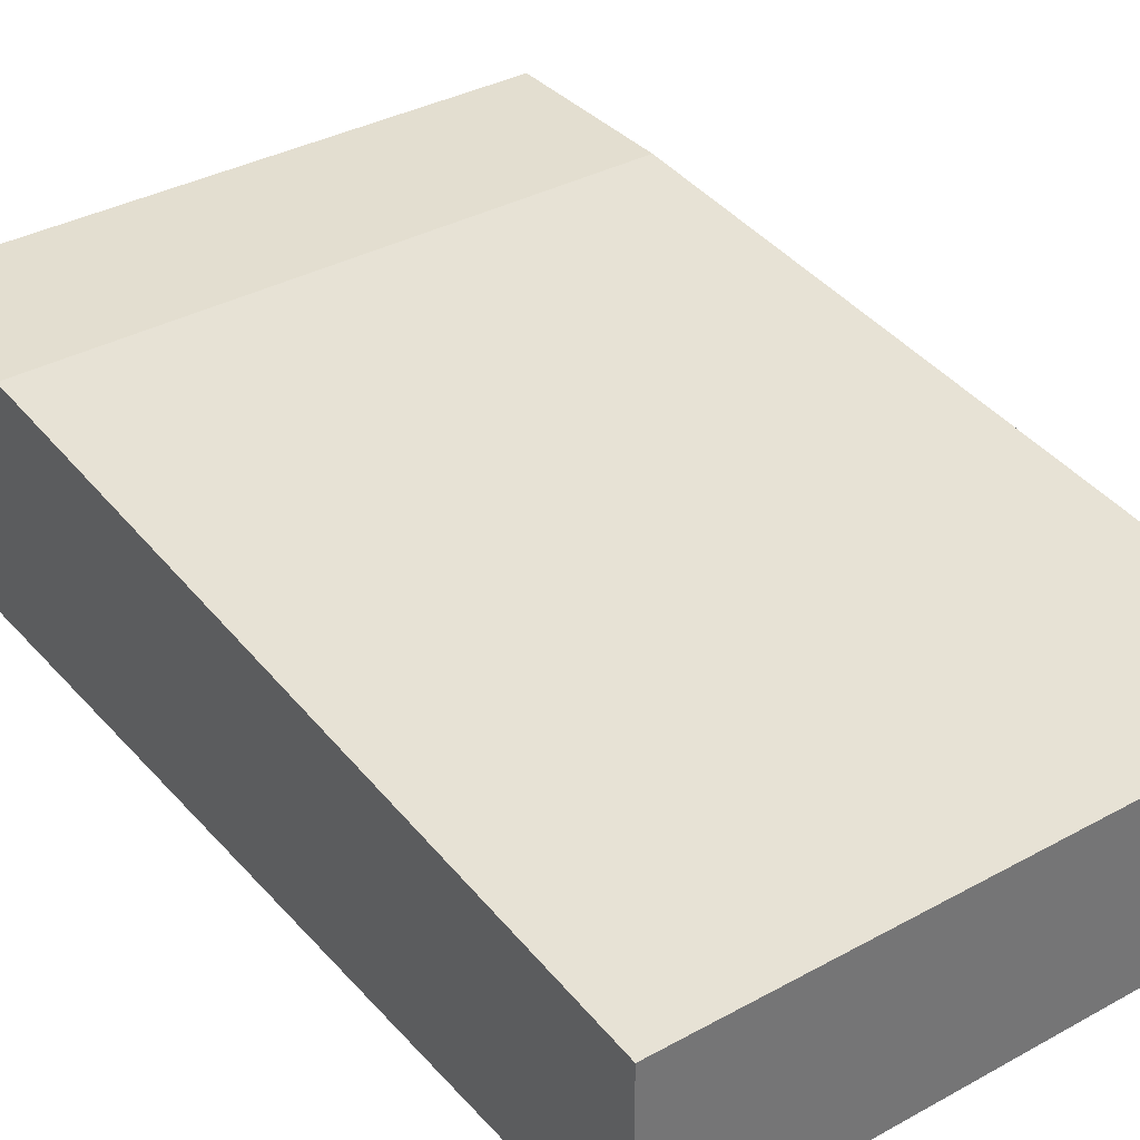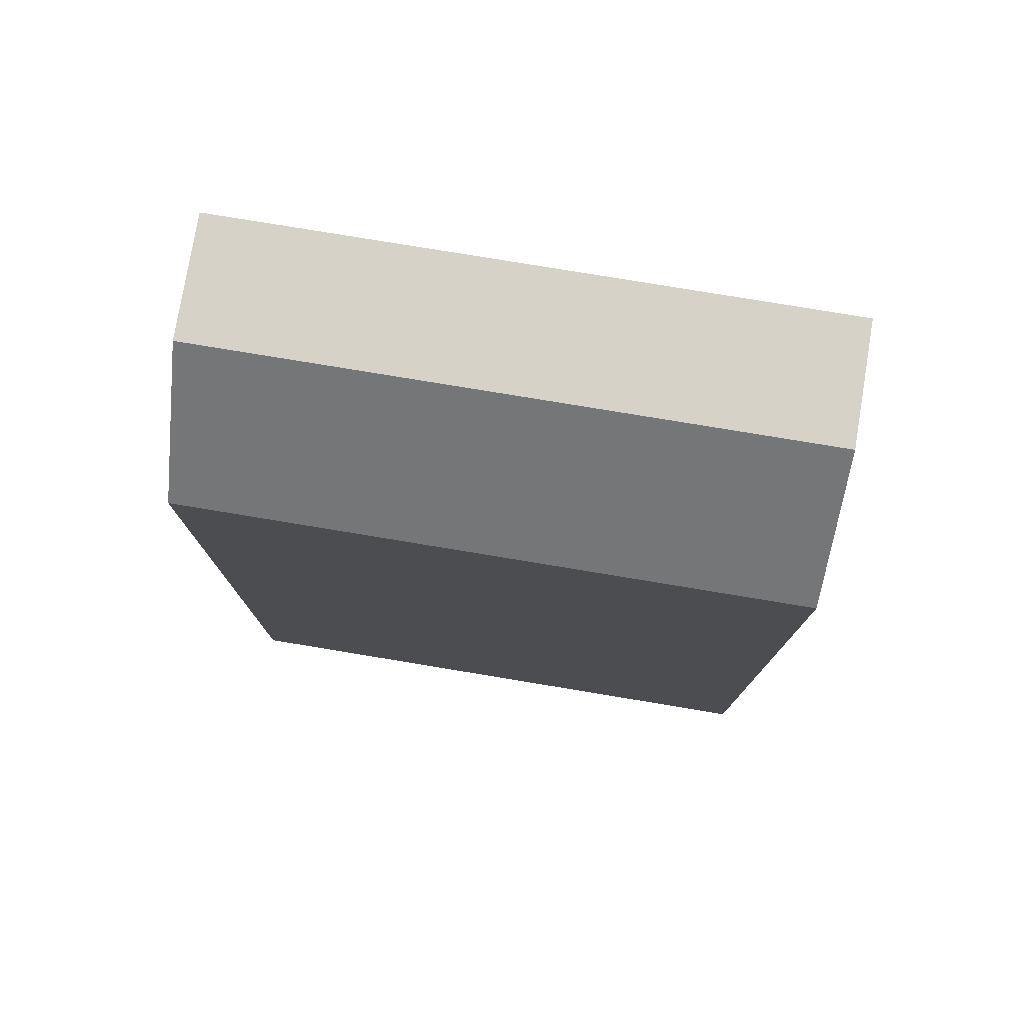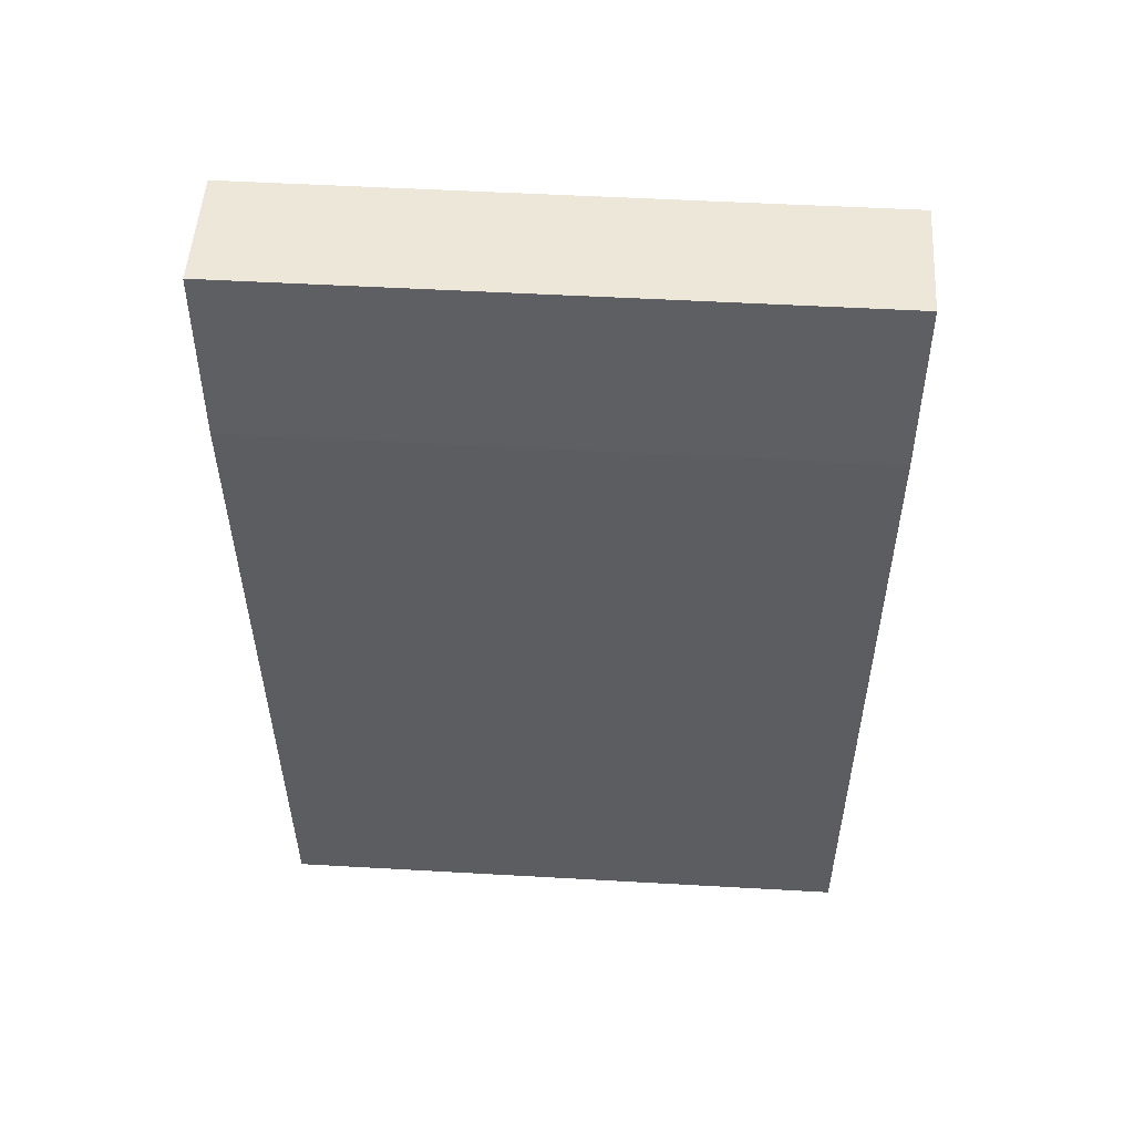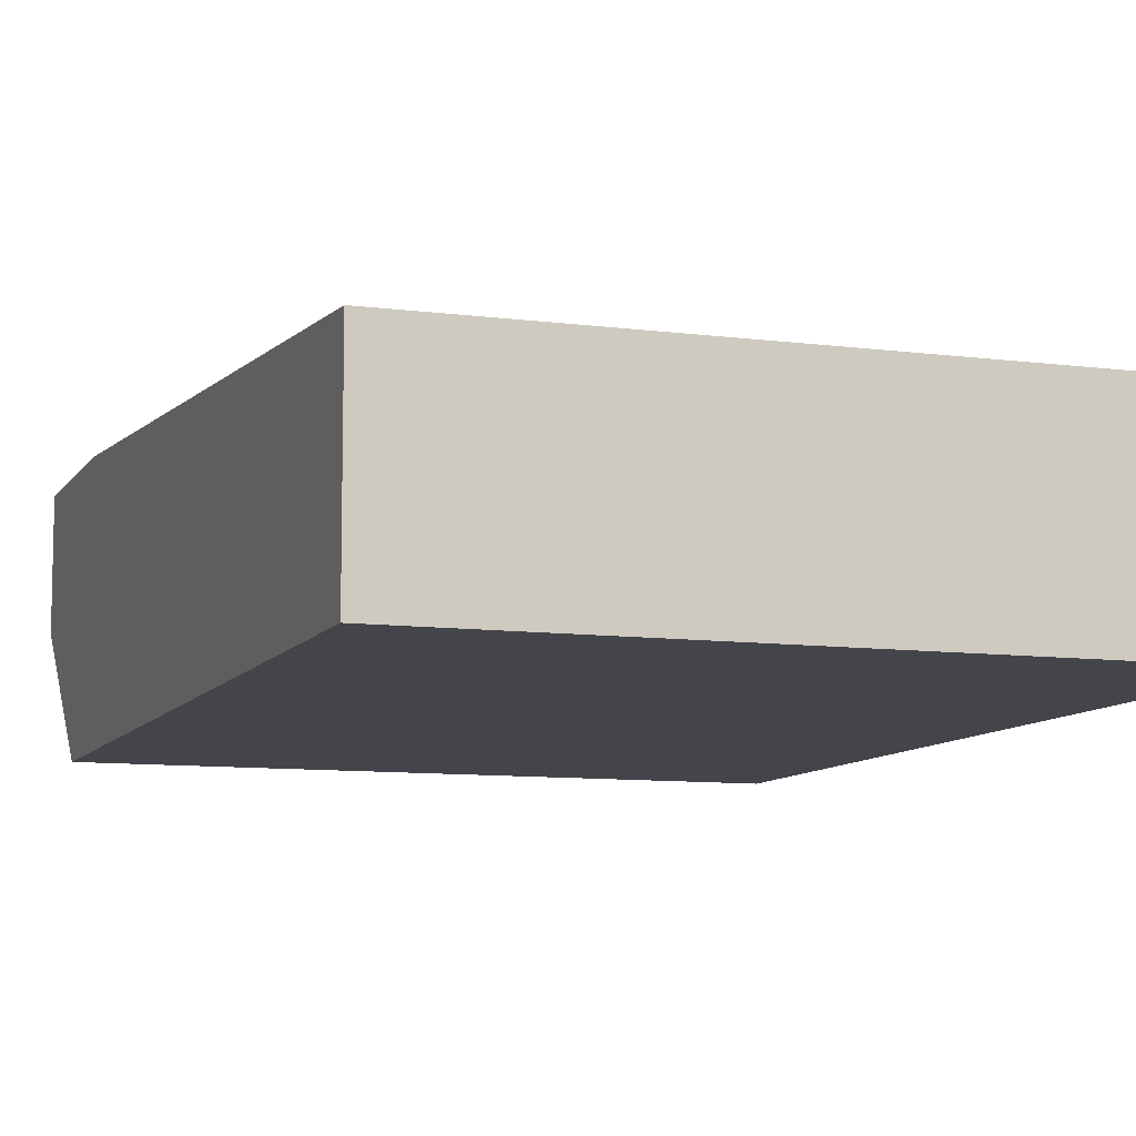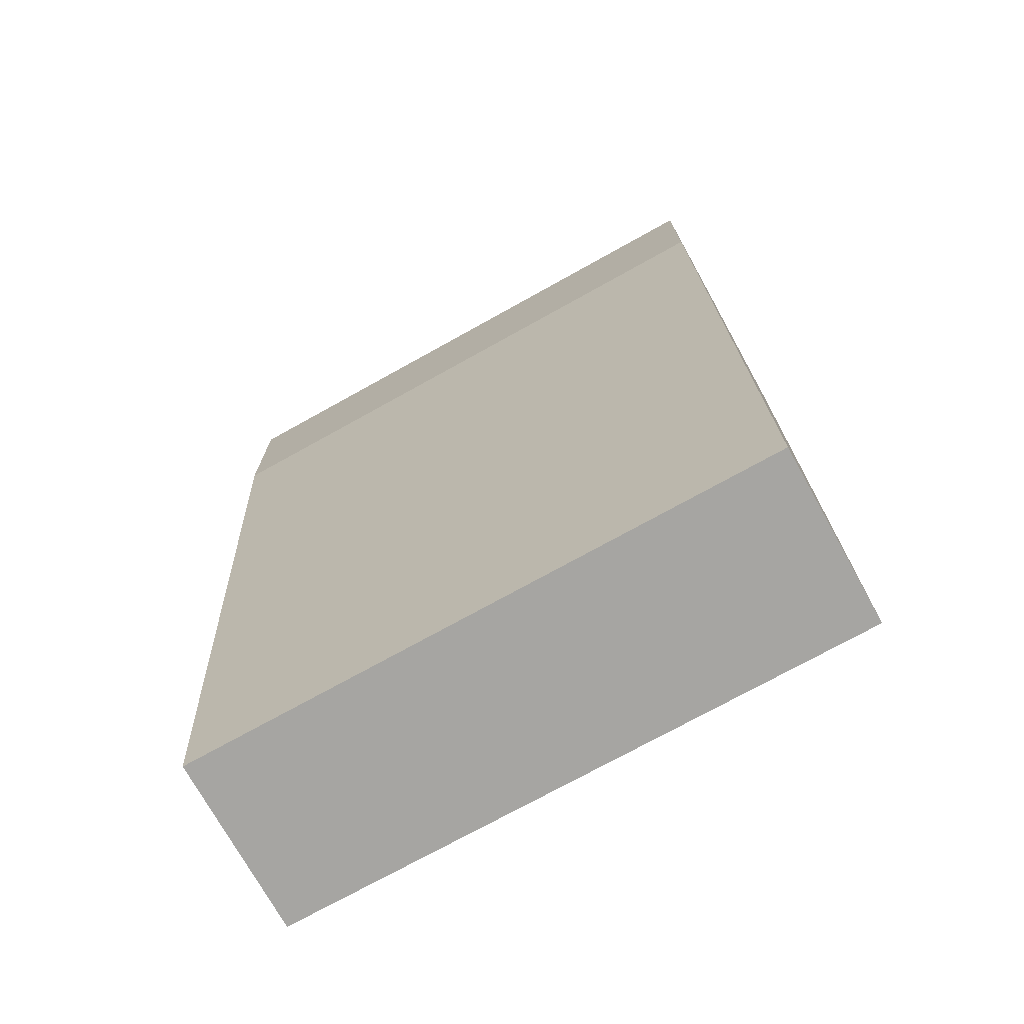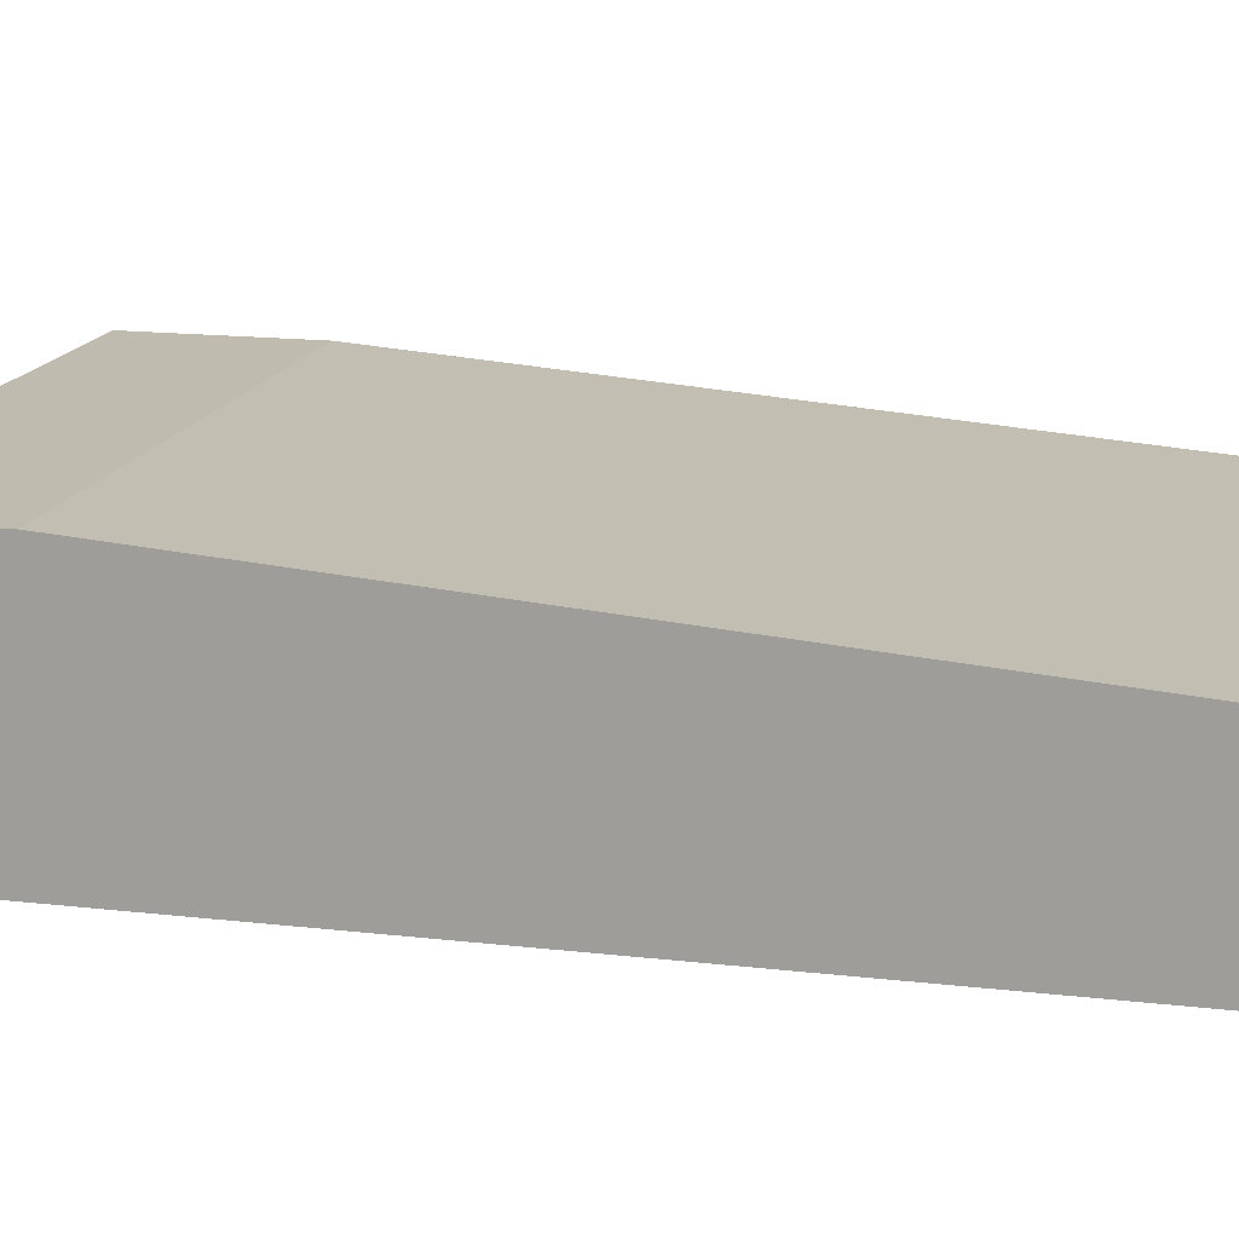
<metadata>
{"format":"obj","ext":"obj","renderer":"f3d","projection":"perspective","resolution":1024,"background":"white","views":[{"elev":35.9,"azim":144.2,"up":"+Y"},{"elev":77.8,"azim":9.4,"up":"+Z"},{"elev":50.1,"azim":-176.4,"up":"+Z"},{"elev":-9.2,"azim":160.8,"up":"+Y"},{"elev":-73.6,"azim":-150.9,"up":"+Z"},{"elev":16.0,"azim":103.5,"up":"+Y"}]}
</metadata>
<code>
v -0.08213 -0.00664 0.0204
v -0.08213 -0.004538 0.01724
v -0.08213 -0.004538 0.0204
v -0.08213 -0.008743 0.00358
v -0.08213 -0.008743 0.0183
v -0.08213 -0.005589 0.00358
v -0.09265 -0.00664 0.0204
v -0.09265 -0.004538 0.01724
v -0.09265 -0.004538 0.0204
v -0.09265 -0.008743 0.00358
v -0.09265 -0.008743 0.0183
v -0.09265 -0.005589 0.00358
f 2 12 8
f 3 5 6
f 9 10 11
f 10 5 11
f 10 9 12
f 6 10 12
f 5 10 4
f 10 6 4
f 6 5 4
f 3 9 7
f 9 11 7
f 11 5 7
f 9 3 2
f 3 6 2
f 6 12 2
f 5 3 1
f 3 7 1
f 7 5 1
f 12 9 8
f 9 2 8

</code>
